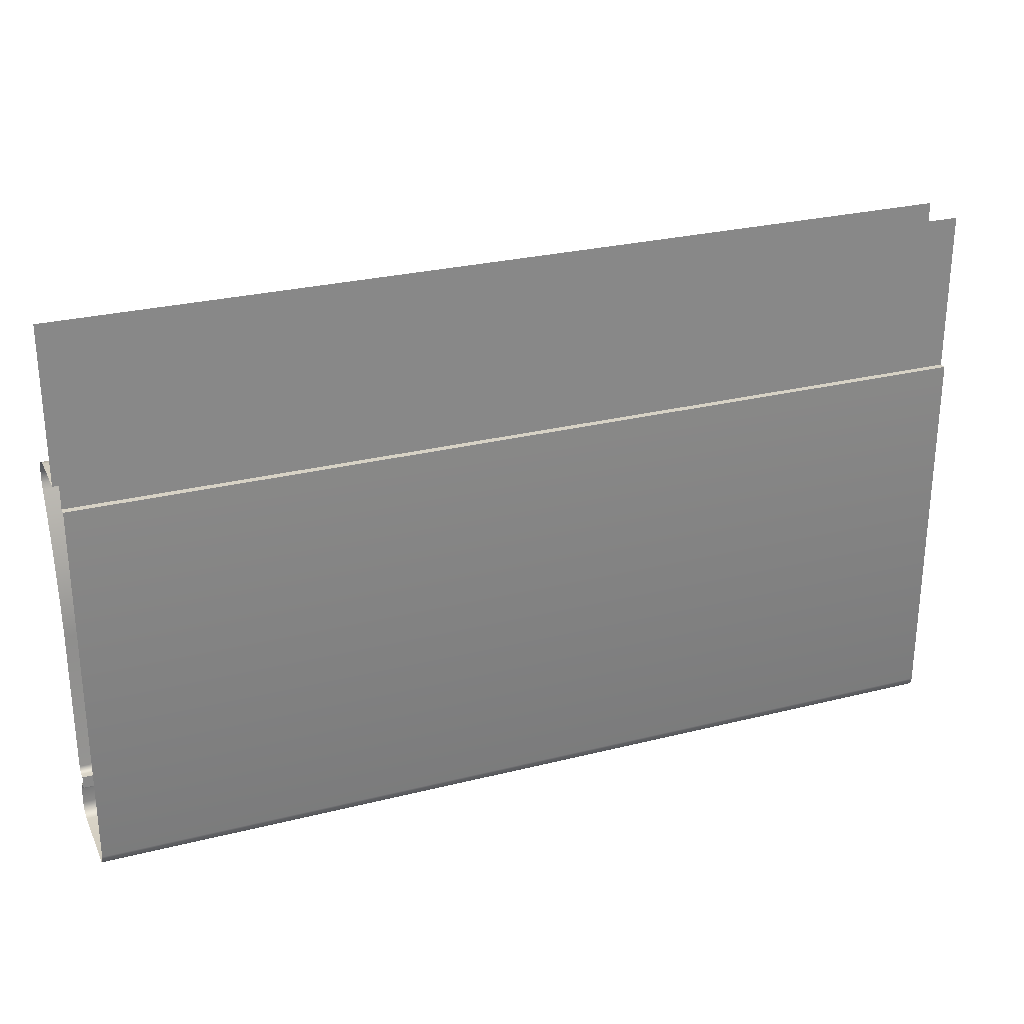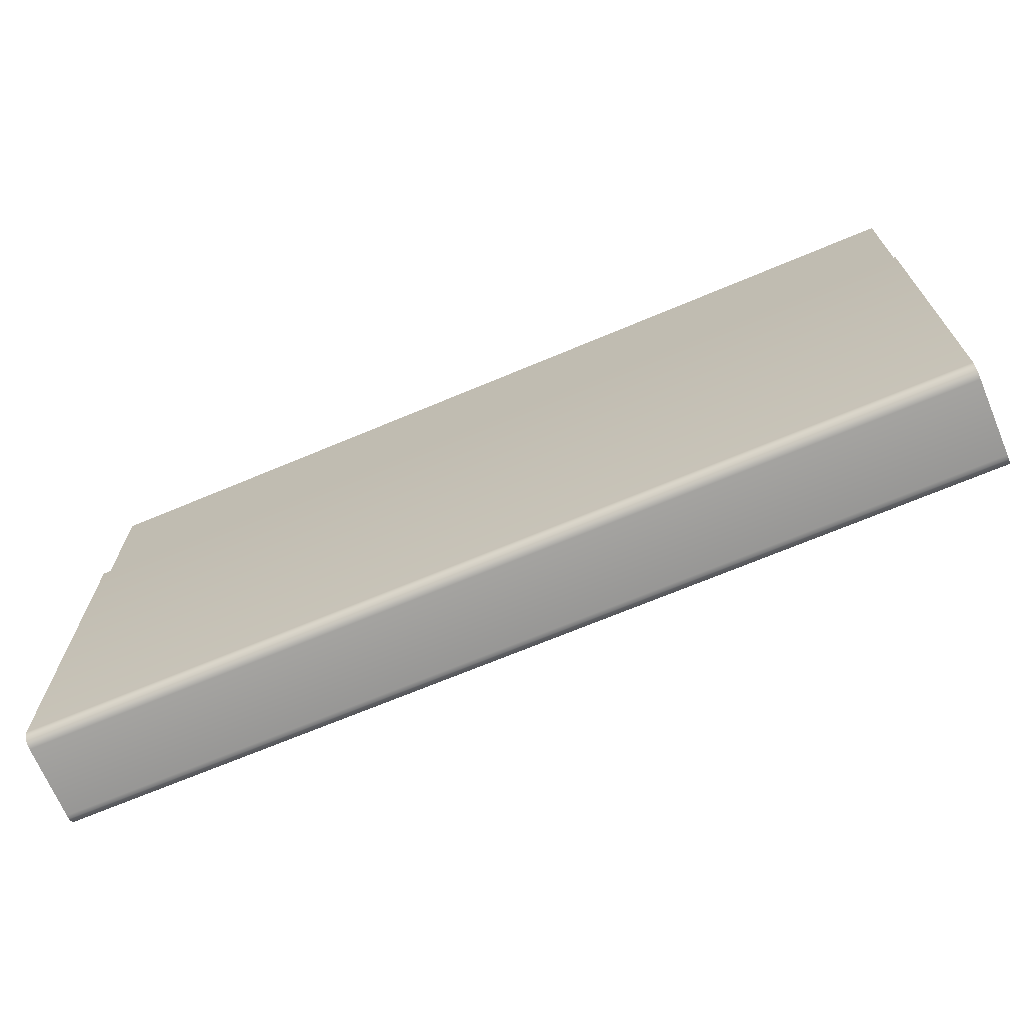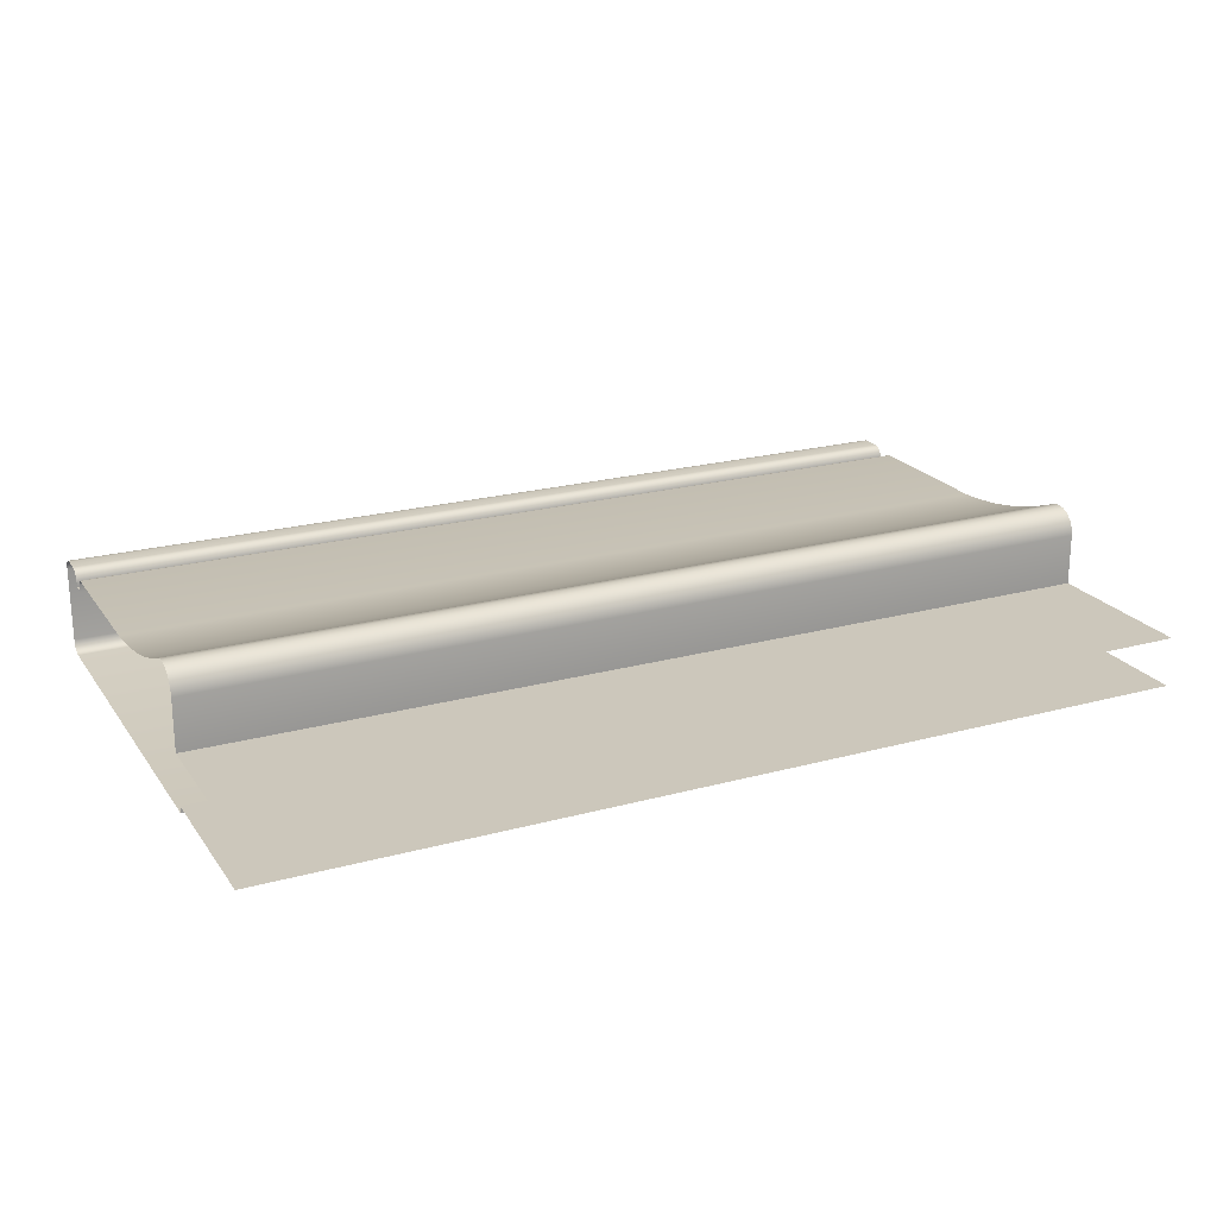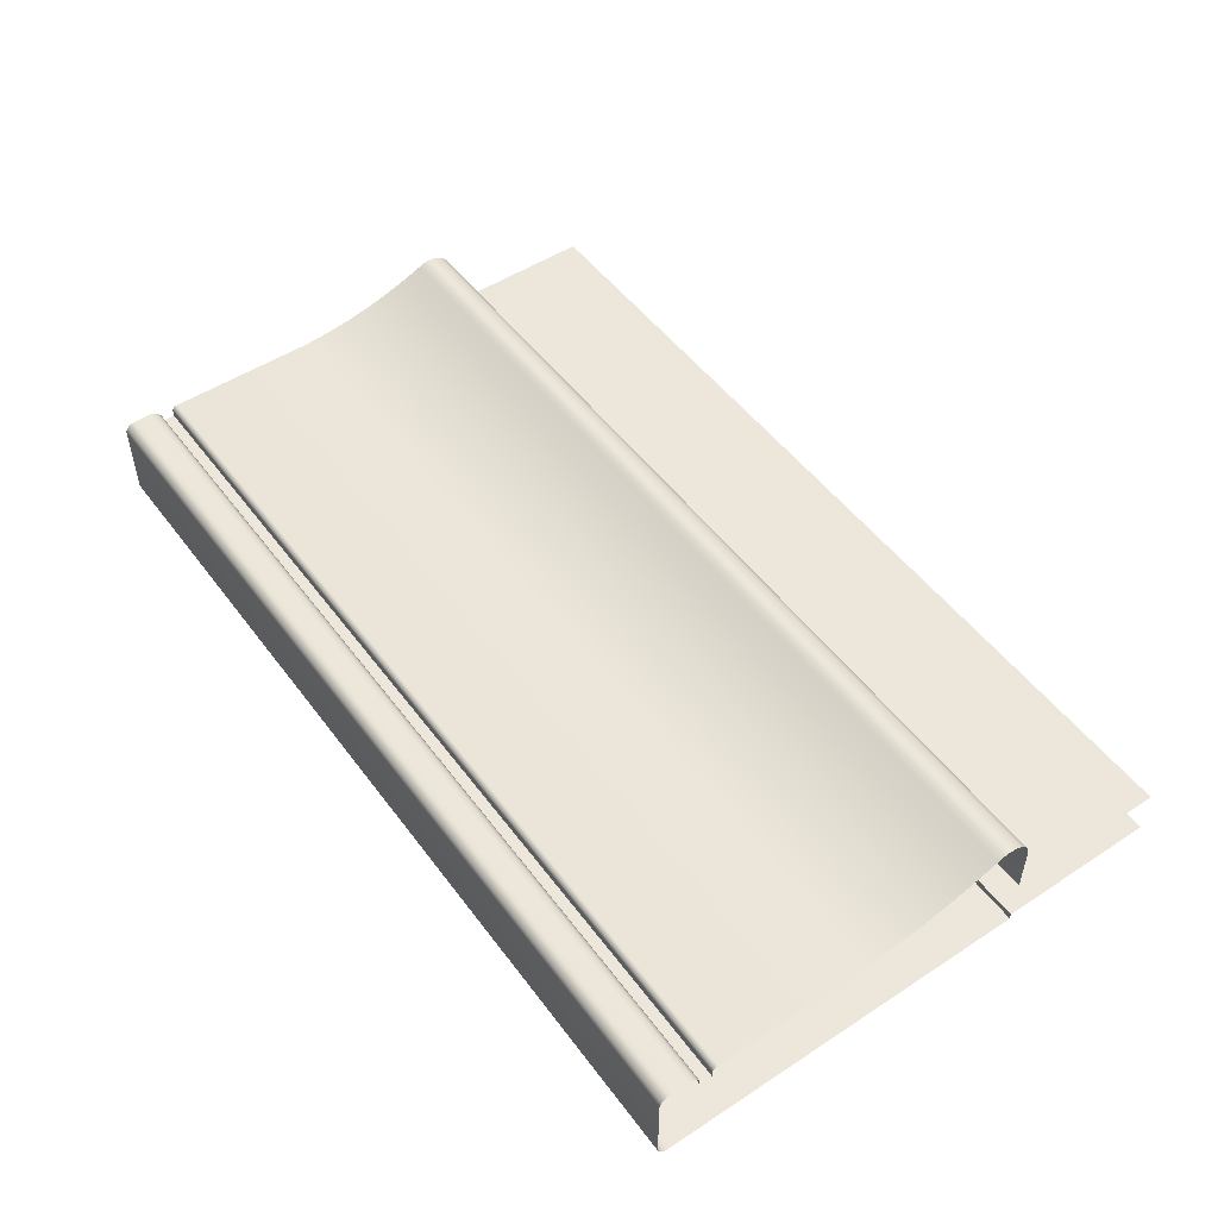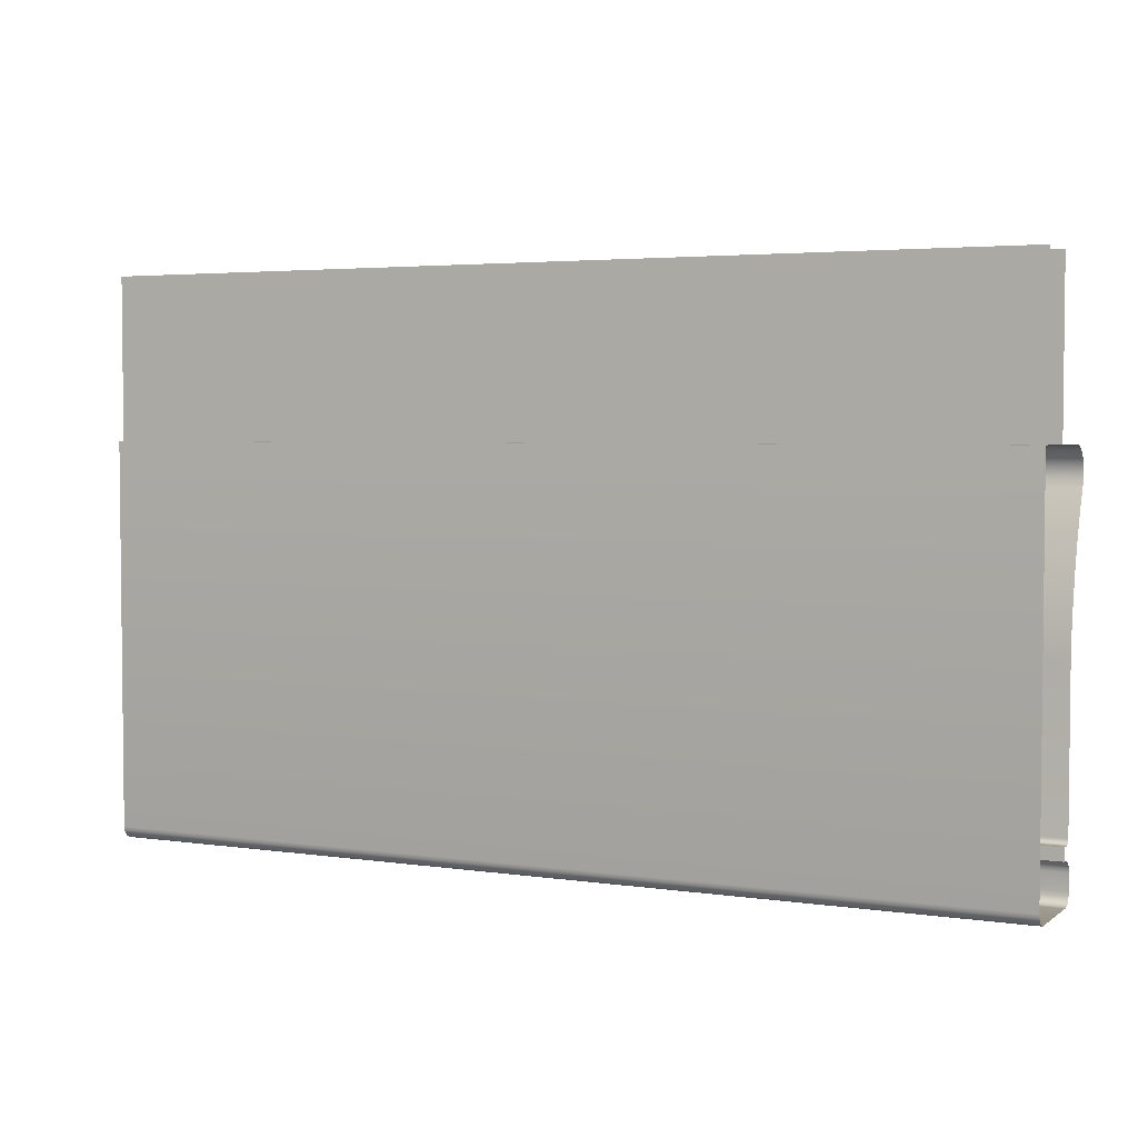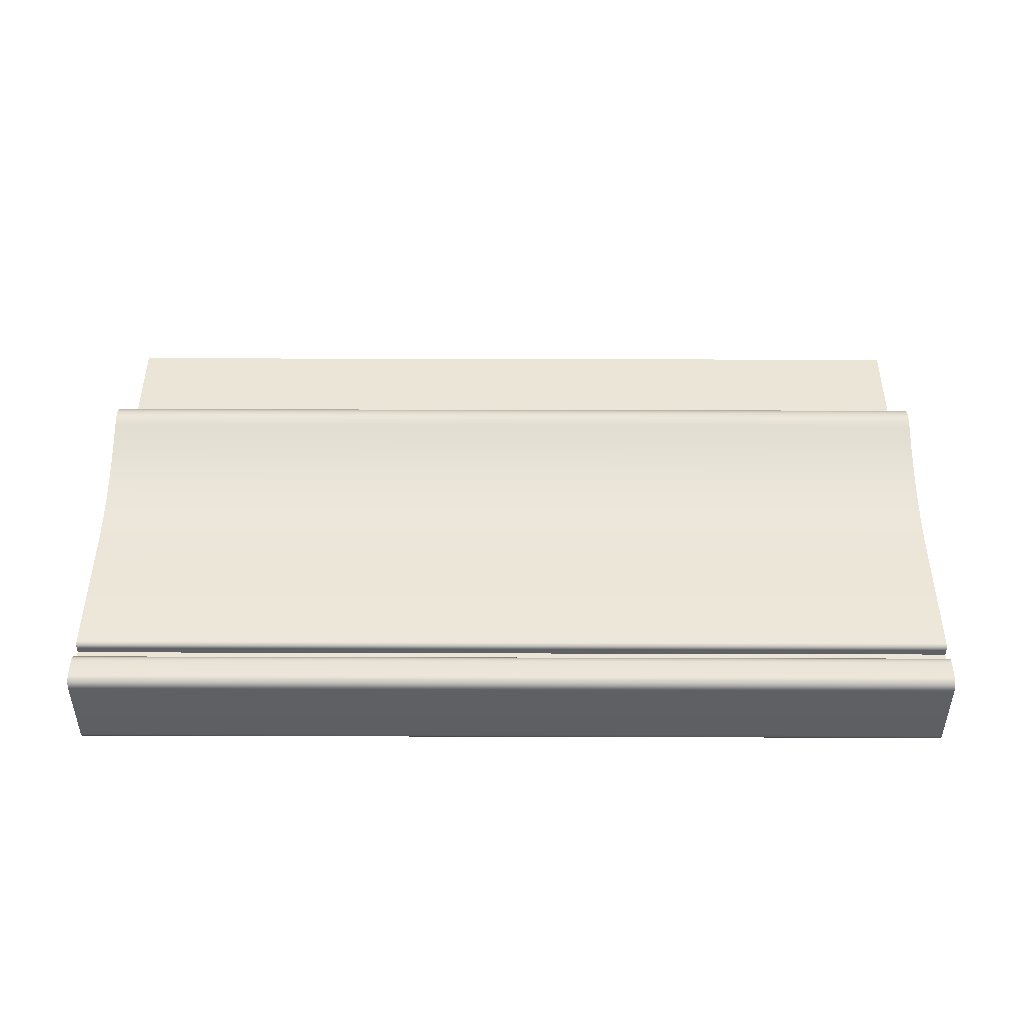
<metadata>
{"format":"obj","ext":"obj","renderer":"f3d","projection":"perspective","resolution":1024,"background":"white","views":[{"elev":27.3,"azim":158.8,"up":"+Y"},{"elev":-69.2,"azim":-157.2,"up":"+Y"},{"elev":21.7,"azim":154.3,"up":"+Z"},{"elev":50.9,"azim":54.5,"up":"+Z"},{"elev":3.7,"azim":-154.0,"up":"+Y"},{"elev":46.0,"azim":0.2,"up":"+Z"}]}
</metadata>
<code>
o LT_11_BC2/LT_11_BC/mesh47/mesh47-geometry#mesh47-geometry
v -0.2471 -0.3308 0.2253
v -0.1025 -0.3055 0.2253
v -0.1025 -0.3308 0.2253
v -0.2471 -0.3055 0.2253
v -0.2471 -0.3308 0.2242
v -0.1025 -0.3308 0.2242
v -0.2471 -0.391 0.2242
v -0.1025 -0.391 0.2242
v -0.2471 -0.3916 0.2243
v -0.1025 -0.3916 0.2243
v -0.2471 -0.3922 0.2246
v -0.1025 -0.3922 0.2246
v -0.2471 -0.3926 0.225
v -0.1025 -0.3926 0.225
v -0.2471 -0.3929 0.2256
v -0.1025 -0.3929 0.2256
v -0.2471 -0.393 0.2262
v -0.1025 -0.393 0.2262
v -0.2471 -0.393 0.2379
v -0.1025 -0.393 0.2379
v -0.2471 -0.3929 0.2386
v -0.1025 -0.3929 0.2386
v -0.2471 -0.3927 0.2392
v -0.1025 -0.3927 0.2392
v -0.2471 -0.3922 0.2396
v -0.1025 -0.3922 0.2396
v -0.1025 -0.3917 0.2399
v -0.2471 -0.3917 0.2399
v -0.1025 -0.391 0.2399
v -0.2471 -0.391 0.2399
v -0.1025 -0.3885 0.2399
v -0.2471 -0.3885 0.2399
v -0.1025 -0.3879 0.2398
v -0.2471 -0.3879 0.2398
v -0.1025 -0.3873 0.2395
v -0.2471 -0.3873 0.2395
v -0.1025 -0.3869 0.2391
v -0.2471 -0.3869 0.2391
v -0.2471 -0.3866 0.2385
v -0.1025 -0.3866 0.2385
v -0.2471 -0.3865 0.2379
v -0.1025 -0.3865 0.2379
v -0.2471 -0.3865 0.2373
v -0.1025 -0.3865 0.2373
v -0.1025 -0.3846 0.2373
v -0.2471 -0.3846 0.2373
v -0.2471 -0.3846 0.2383
v -0.1025 -0.3846 0.2383
v -0.2471 -0.3845 0.2386
v -0.1025 -0.3845 0.2386
v -0.2471 -0.3844 0.2389
v -0.1025 -0.3844 0.2389
v -0.1025 -0.3842 0.2391
v -0.2471 -0.3842 0.2391
v -0.1025 -0.3839 0.2392
v -0.2471 -0.3839 0.2392
v -0.1025 -0.3837 0.2392
v -0.2471 -0.3837 0.2392
v -0.1025 -0.3595 0.2392
v -0.2471 -0.3595 0.2392
v -0.1025 -0.3556 0.2395
v -0.2471 -0.3556 0.2395
v -0.1025 -0.3518 0.2401
v -0.2471 -0.3518 0.2401
v -0.1025 -0.3479 0.2409
v -0.2471 -0.3479 0.2409
v -0.1025 -0.3441 0.2419
v -0.2471 -0.3441 0.2419
v -0.1025 -0.3404 0.2431
v -0.2471 -0.3404 0.2431
v -0.1025 -0.3367 0.2445
v -0.2471 -0.3367 0.2445
v -0.1025 -0.3358 0.2449
v -0.2471 -0.3358 0.2449
v -0.1025 -0.3347 0.2451
v -0.2471 -0.3347 0.2451
v -0.1025 -0.3335 0.2449
v -0.2471 -0.3335 0.2449
v -0.1025 -0.3325 0.2443
v -0.2471 -0.3325 0.2443
v -0.1025 -0.3316 0.2435
v -0.2471 -0.3316 0.2435
v -0.2471 -0.331 0.2424
v -0.1025 -0.331 0.2424
v -0.2471 -0.3308 0.2412
v -0.1025 -0.3308 0.2412
v -0.2471 -0.3308 0.2331
v -0.1025 -0.3308 0.2331
v -0.1025 -0.3055 0.2331
v -0.2471 -0.3055 0.2331
f 1 2 3
f 2 1 4
f 3 5 1
f 5 3 6
f 6 7 5
f 7 6 8
f 8 9 7
f 9 8 10
f 10 11 9
f 11 10 12
f 12 13 11
f 13 12 14
f 14 15 13
f 15 14 16
f 16 17 15
f 17 16 18
f 18 19 17
f 19 18 20
f 20 21 19
f 21 20 22
f 22 23 21
f 23 22 24
f 24 25 23
f 25 24 26
f 27 25 26
f 25 27 28
f 29 28 27
f 28 29 30
f 31 30 29
f 30 31 32
f 33 32 31
f 32 33 34
f 35 34 33
f 34 35 36
f 37 36 35
f 36 37 38
f 37 39 38
f 39 37 40
f 40 41 39
f 41 40 42
f 42 43 41
f 43 42 44
f 45 43 44
f 43 45 46
f 45 47 46
f 47 45 48
f 48 49 47
f 49 48 50
f 50 51 49
f 51 50 52
f 53 51 52
f 51 53 54
f 55 54 53
f 54 55 56
f 57 56 55
f 56 57 58
f 59 58 57
f 58 59 60
f 61 60 59
f 60 61 62
f 63 62 61
f 62 63 64
f 65 64 63
f 64 65 66
f 67 66 65
f 66 67 68
f 69 68 67
f 68 69 70
f 71 70 69
f 70 71 72
f 73 72 71
f 72 73 74
f 75 74 73
f 74 75 76
f 77 76 75
f 76 77 78
f 79 78 77
f 78 79 80
f 81 80 79
f 80 81 82
f 81 83 82
f 83 81 84
f 84 85 83
f 85 84 86
f 86 87 85
f 87 86 88
f 89 87 88
f 87 89 90
f 3 2 1
f 4 1 2
f 1 5 3
f 6 3 5
f 5 7 6
f 8 6 7
f 7 9 8
f 10 8 9
f 9 11 10
f 12 10 11
f 11 13 12
f 14 12 13
f 13 15 14
f 16 14 15
f 15 17 16
f 18 16 17
f 17 19 18
f 20 18 19
f 19 21 20
f 22 20 21
f 21 23 22
f 24 22 23
f 23 25 24
f 26 24 25
f 26 25 27
f 28 27 25
f 27 28 29
f 30 29 28
f 29 30 31
f 32 31 30
f 31 32 33
f 34 33 32
f 33 34 35
f 36 35 34
f 35 36 37
f 38 37 36
f 38 39 37
f 40 37 39
f 39 41 40
f 42 40 41
f 41 43 42
f 44 42 43
f 44 43 45
f 46 45 43
f 46 47 45
f 48 45 47
f 47 49 48
f 50 48 49
f 49 51 50
f 52 50 51
f 52 51 53
f 54 53 51
f 53 54 55
f 56 55 54
f 55 56 57
f 58 57 56
f 57 58 59
f 60 59 58
f 59 60 61
f 62 61 60
f 61 62 63
f 64 63 62
f 63 64 65
f 66 65 64
f 65 66 67
f 68 67 66
f 67 68 69
f 70 69 68
f 69 70 71
f 72 71 70
f 71 72 73
f 74 73 72
f 73 74 75
f 76 75 74
f 75 76 77
f 78 77 76
f 77 78 79
f 80 79 78
f 79 80 81
f 82 81 80
f 82 83 81
f 84 81 83
f 83 85 84
f 86 84 85
f 85 87 86
f 88 86 87
f 88 87 89
f 90 89 87

</code>
